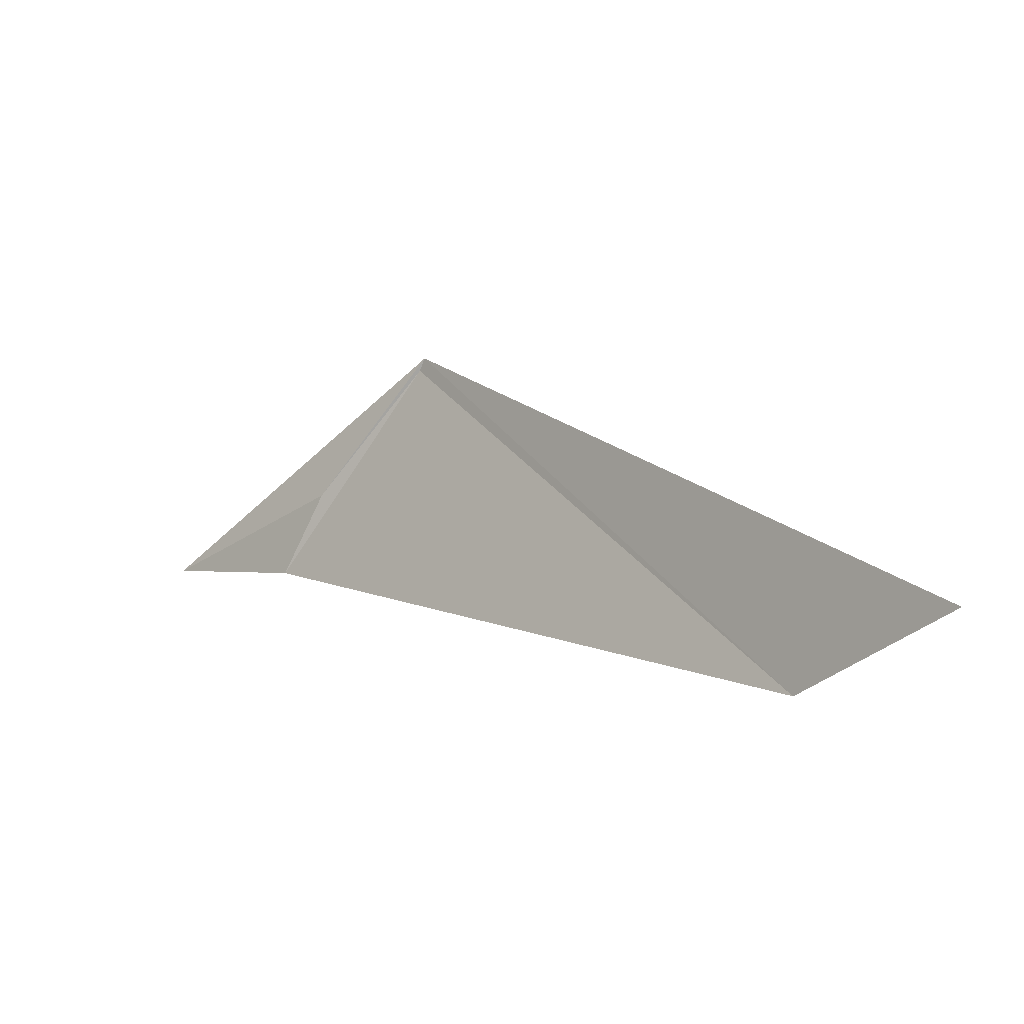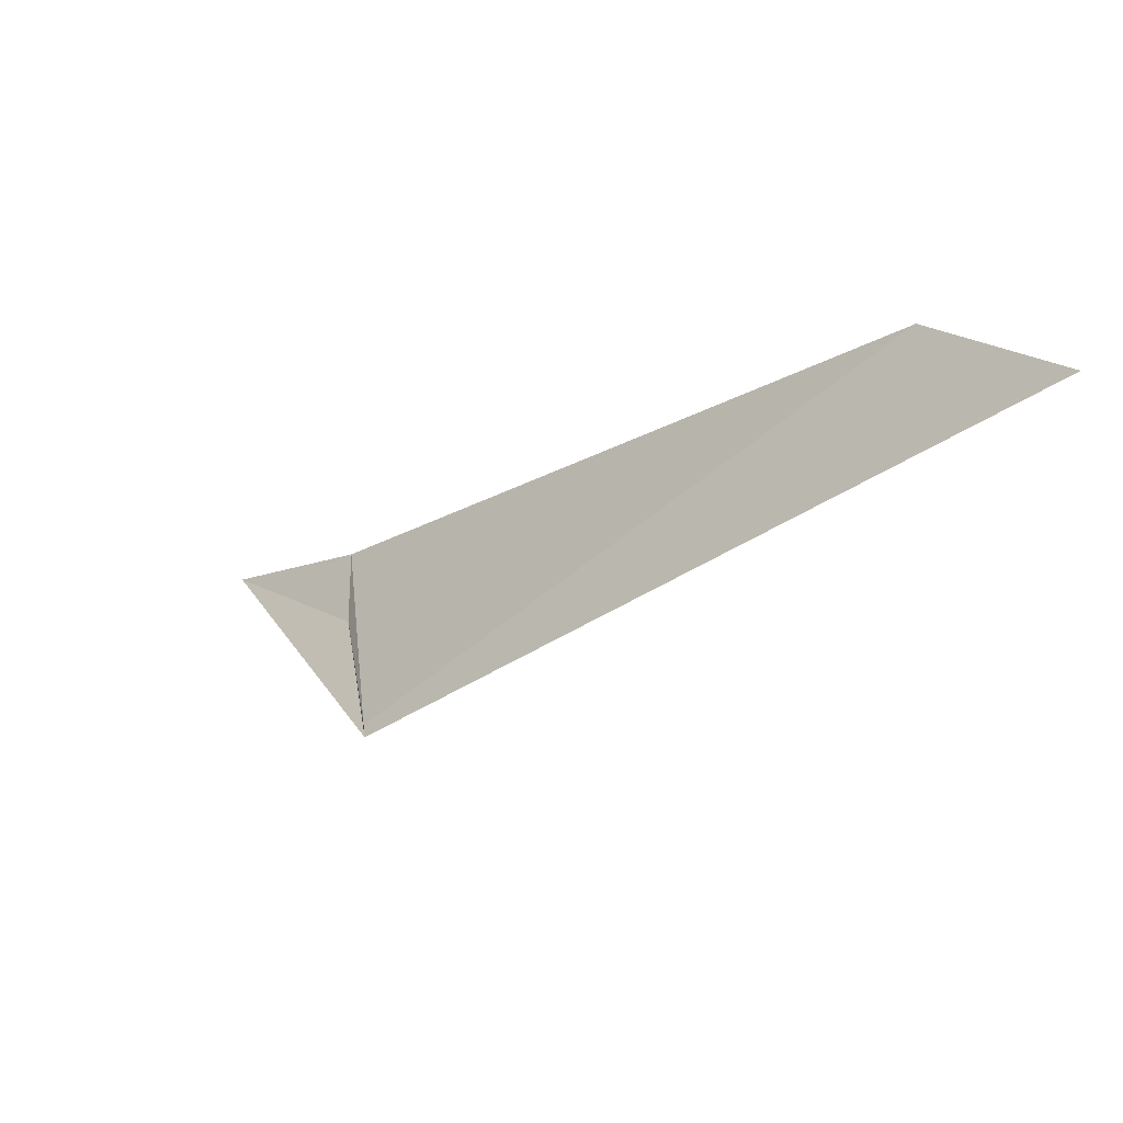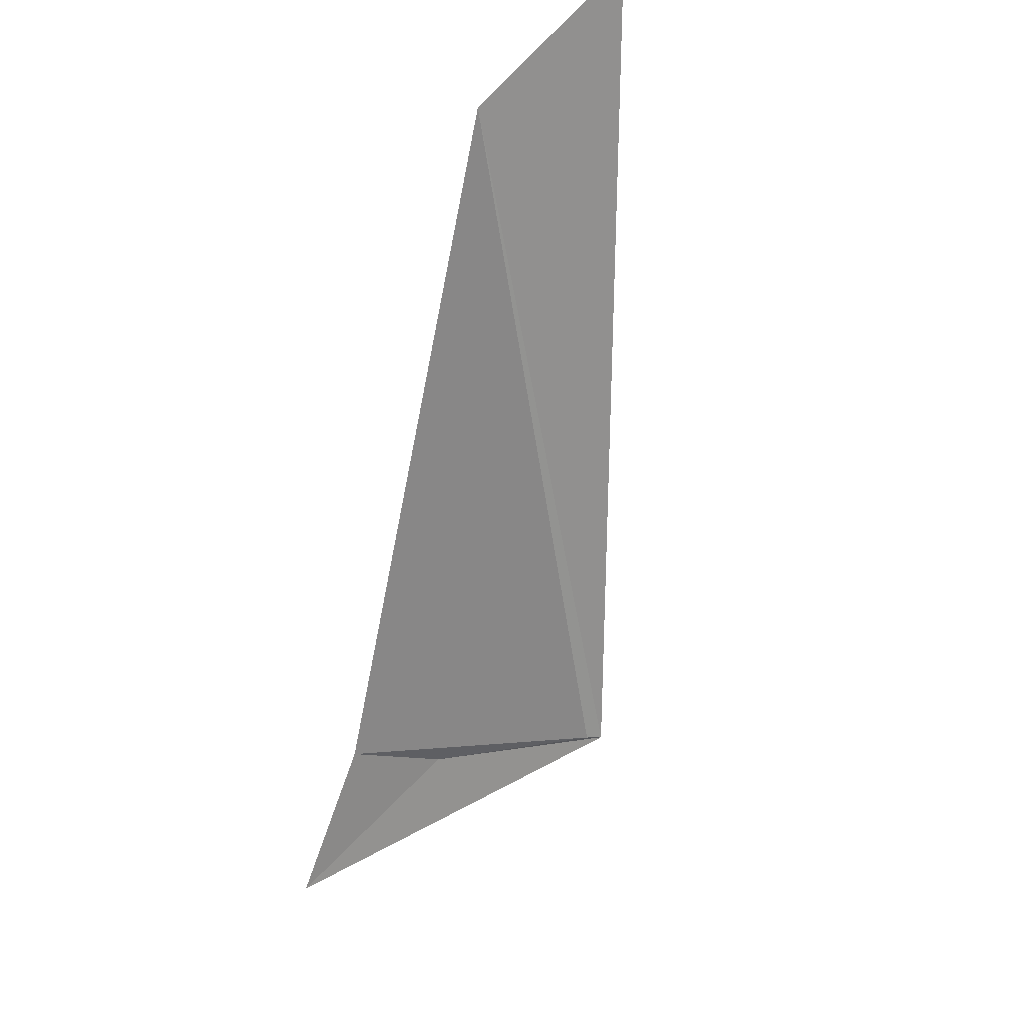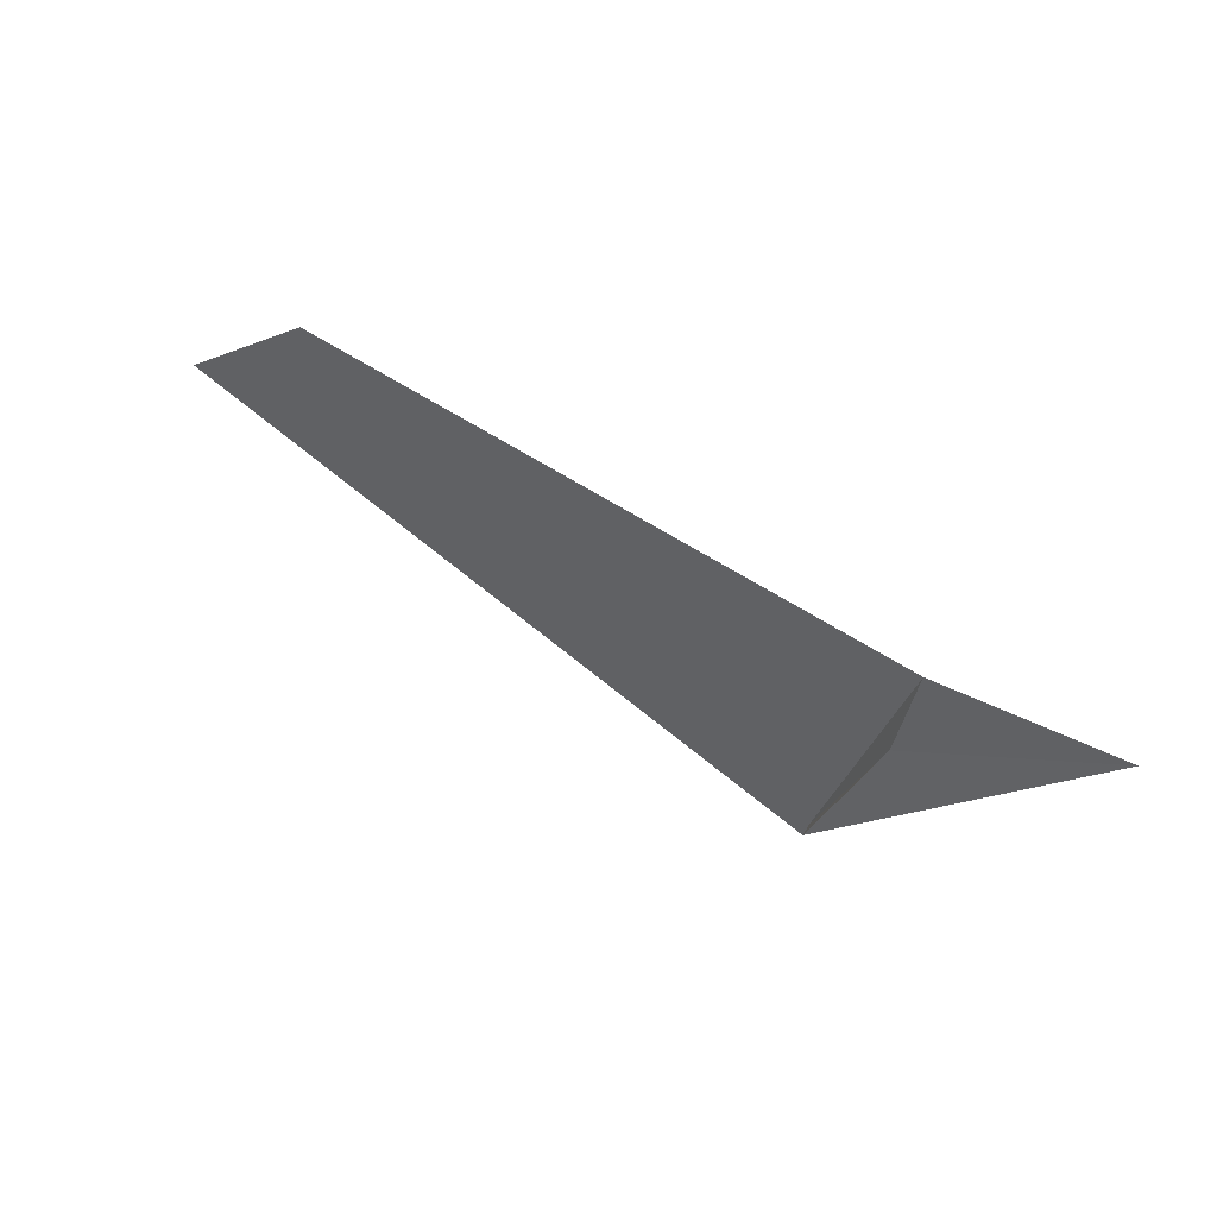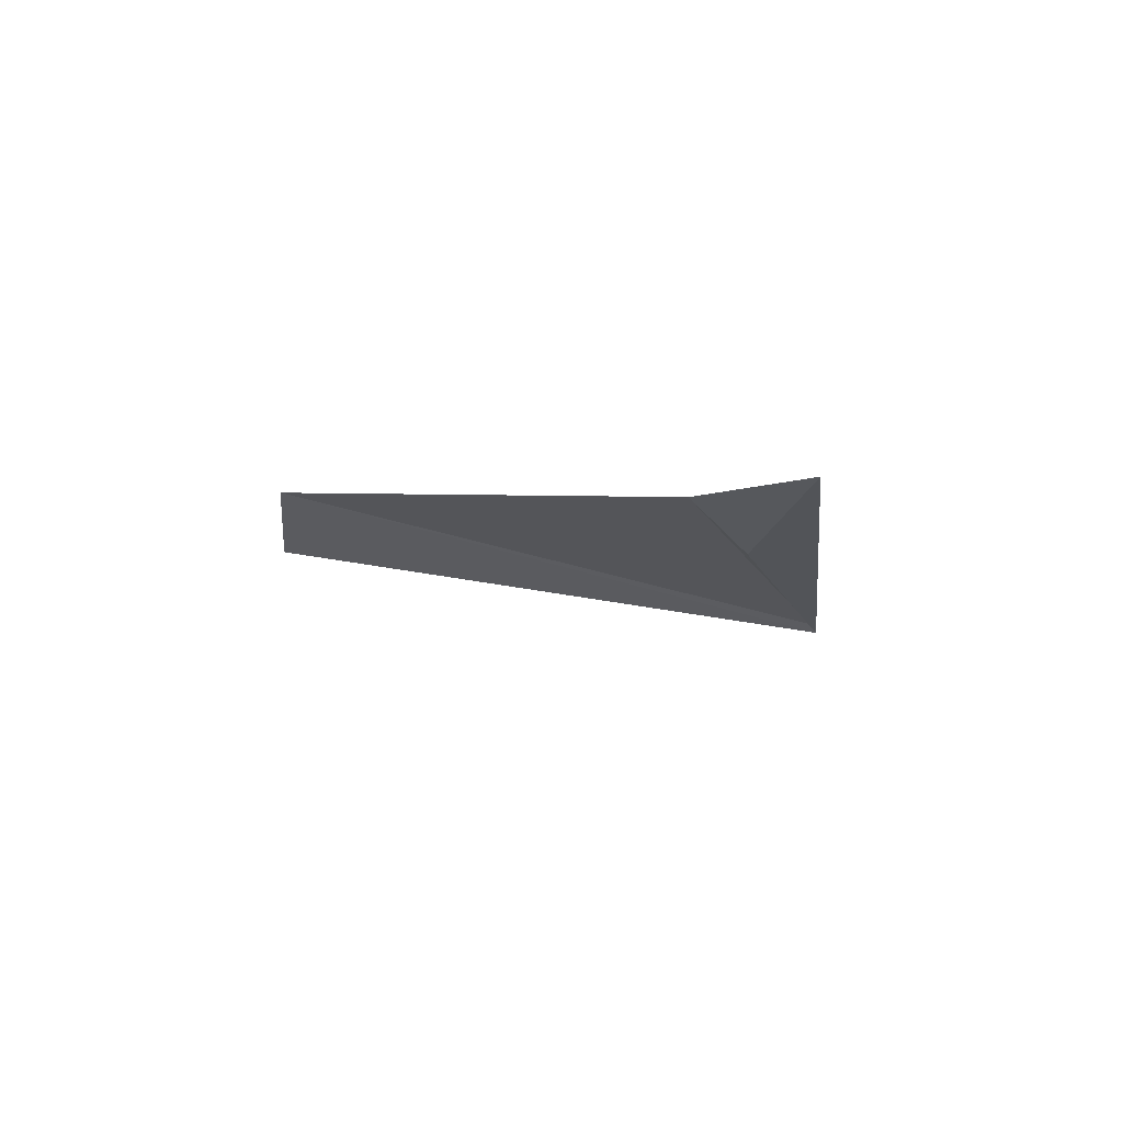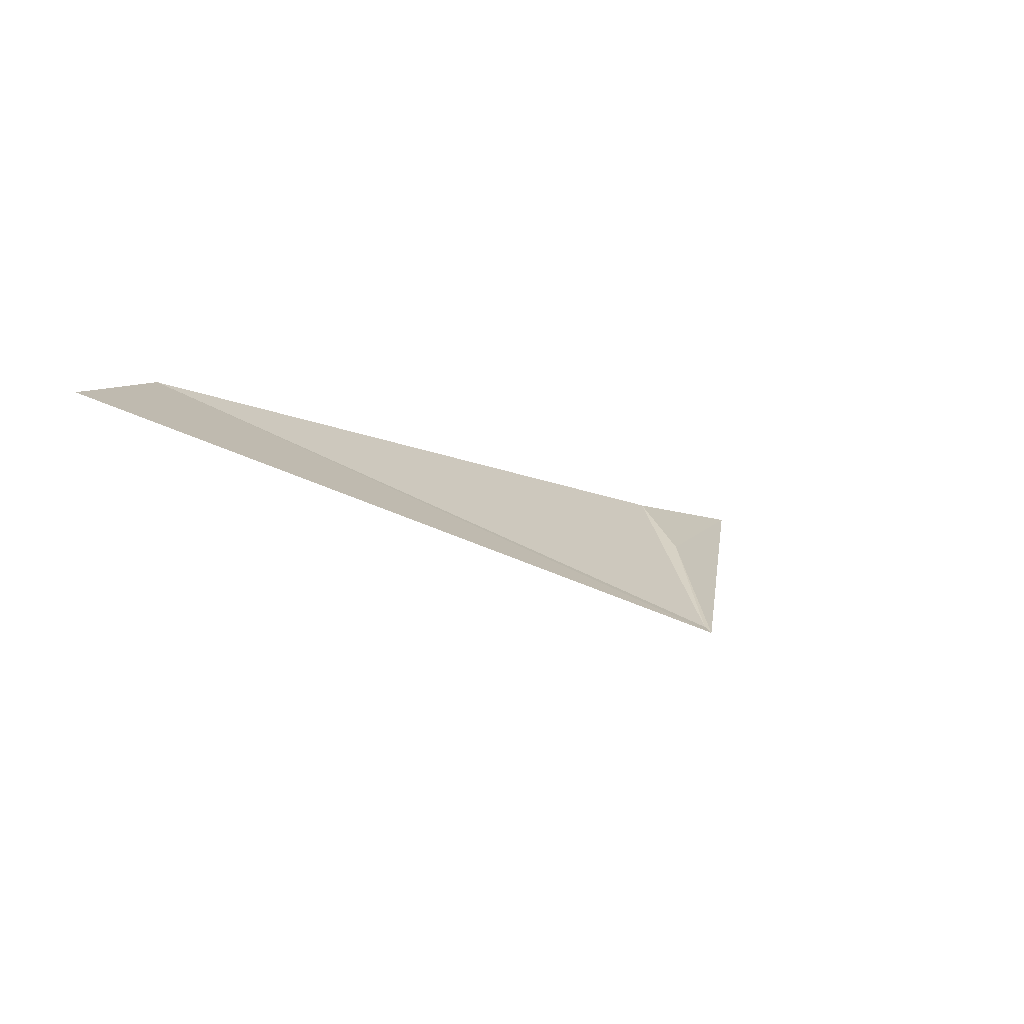
<metadata>
{"format":"obj","ext":"obj","renderer":"f3d","projection":"perspective","resolution":1024,"background":"white","views":[{"elev":79.6,"azim":-83.4,"up":"+Y"},{"elev":63.2,"azim":109.8,"up":"+Z"},{"elev":70.5,"azim":30.0,"up":"+Z"},{"elev":-57.1,"azim":-78.8,"up":"+Z"},{"elev":-55.0,"azim":-34.6,"up":"+Z"},{"elev":51.9,"azim":48.1,"up":"+Y"}]}
</metadata>
<code>
o my_crack_surf__8
v 138.3 7.721 147.7
v 130.3 -9.912 130.2
v 129.4 4.182 144.3
v 153.5 16.49 158.1
v 152.2 15.81 157.7
v 116.2 55.75 198
v 123.8 69.92 209.9
f 1 3 2
f 1 2 4
f 5 4 6
f 5 1 4
f 7 6 4
f 3 5 6
f 5 3 1

</code>
